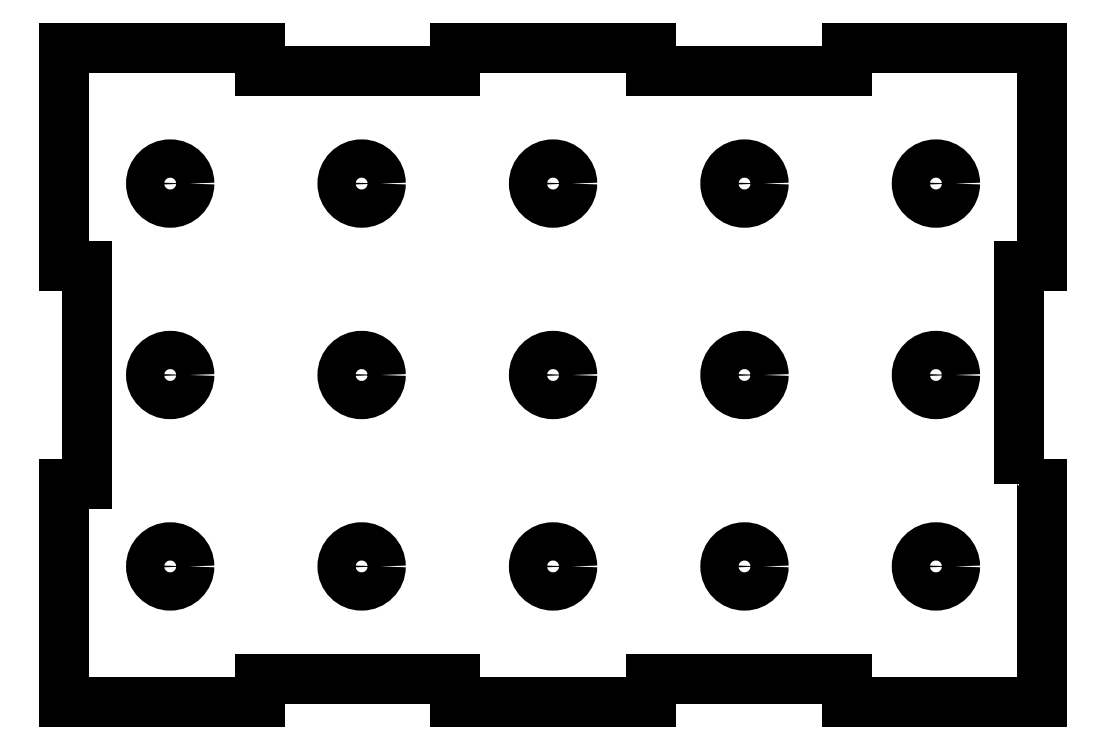
<metadata>
{"format":"dxf","ext":"dxf","renderer":"ezdxf+matplotlib","layout":"modelspace","background":"white","min_lineweight":24,"dpi":150}
</metadata>
<code>
0
SECTION
2
ENTITIES
0
CIRCLE
8
0
10
-38.88
20
-17.74
30
0
40
2.5
210
0
220
-0
230
1
0
CIRCLE
8
0
10
-88.88
20
-17.74
30
0
40
2.5
210
0
220
-0
230
1
0
CIRCLE
8
0
10
-88.88
20
-42.74
30
0
40
2.5
210
0
220
-0
230
1
0
CIRCLE
8
0
10
-63.88
20
-17.74
30
0
40
2.5
210
0
220
-0
230
1
0
CIRCLE
8
0
10
-13.88
20
-67.74
30
0
40
2.5
210
0
220
-0
230
1
0
CIRCLE
8
0
10
-113.9
20
-17.74
30
0
40
2.5
210
0
220
-0
230
1
0
CIRCLE
8
0
10
-88.88
20
-67.74
30
0
40
2.5
210
0
220
-0
230
1
0
CIRCLE
8
0
10
-113.9
20
-67.74
30
0
40
2.5
210
0
220
-0
230
1
0
CIRCLE
8
0
10
-13.88
20
-17.74
30
0
40
2.5
210
0
220
-0
230
1
0
CIRCLE
8
0
10
-38.88
20
-42.74
30
0
40
2.5
210
0
220
-0
230
1
0
CIRCLE
8
0
10
-113.9
20
-42.74
30
0
40
2.5
210
0
220
-0
230
1
0
CIRCLE
8
0
10
-38.88
20
-67.74
30
0
40
2.5
210
0
220
-0
230
1
0
CIRCLE
8
0
10
-63.88
20
-42.74
30
0
40
2.5
210
0
220
-0
230
1
0
CIRCLE
8
0
10
-13.88
20
-42.74
30
0
40
2.5
210
0
220
-0
230
1
0
CIRCLE
8
0
10
-63.88
20
-67.74
30
0
40
2.5
210
0
220
-0
230
1
0
LWPOLYLINE
8
0
90
28
70
1
43
0
10
-3
20
-56.99
10
0
20
-56.99
10
0
20
-85.48
10
-25.55
20
-85.48
10
-25.55
20
-82.48
10
-51.1
20
-82.48
10
-51.1
20
-85.48
10
-76.66
20
-85.48
10
-76.66
20
-82.48
10
-102.2
20
-82.48
10
-102.2
20
-85.48
10
-127.8
20
-85.48
10
-127.8
20
-56.99
10
-124.8
20
-56.99
10
-124.8
20
-28.49
10
-127.8
20
-28.49
10
-127.8
20
0
10
-102.2
20
0
10
-102.2
20
-3
10
-76.66
20
-3
10
-76.66
20
0
10
-51.1
20
0
10
-51.1
20
-3
10
-25.55
20
-3
10
-25.55
20
0
10
0
20
0
10
0
20
-28.49
10
-3
20
-28.49
0
ENDSEC
0
EOF

</code>
